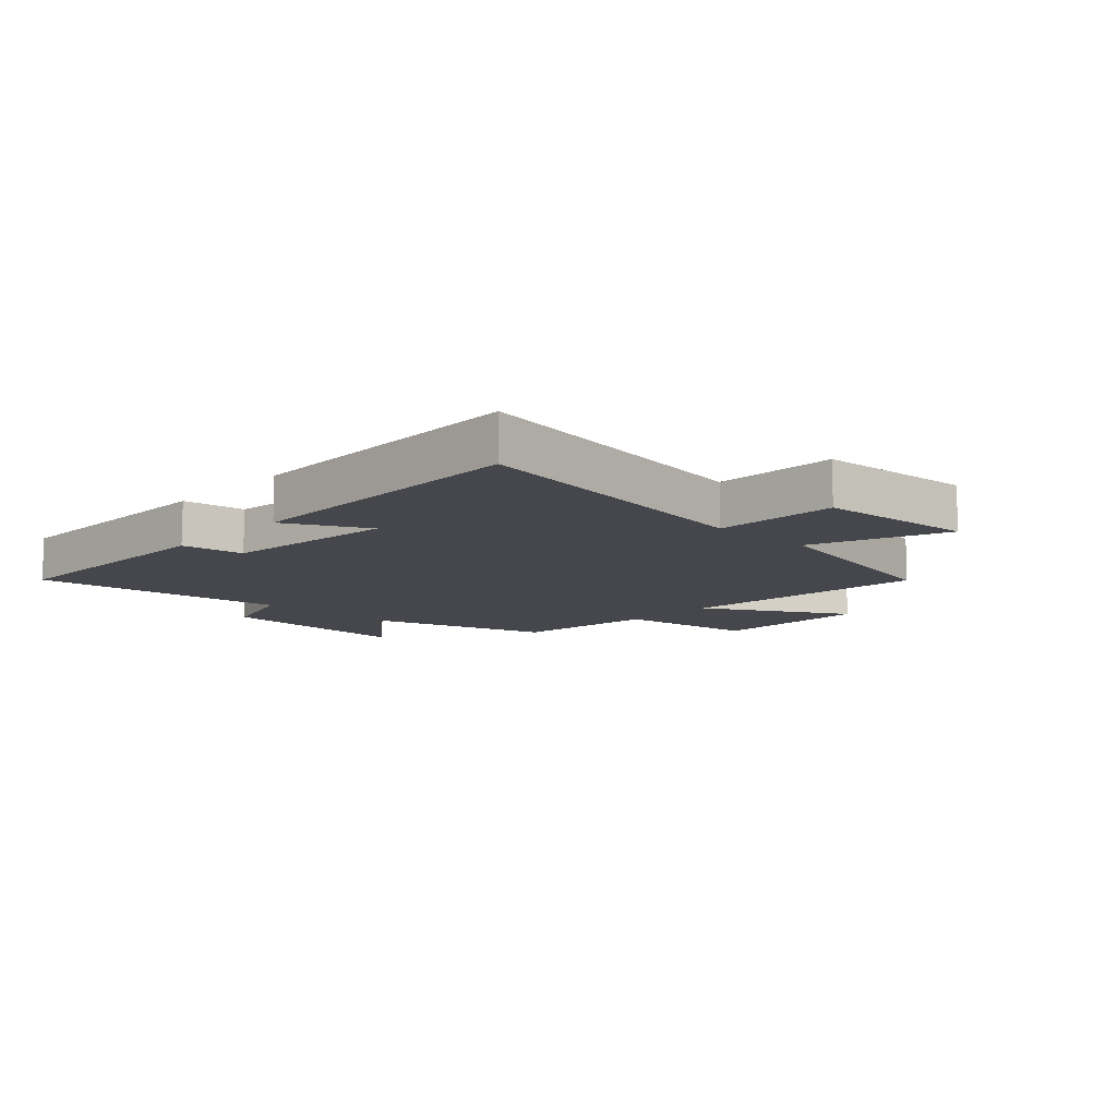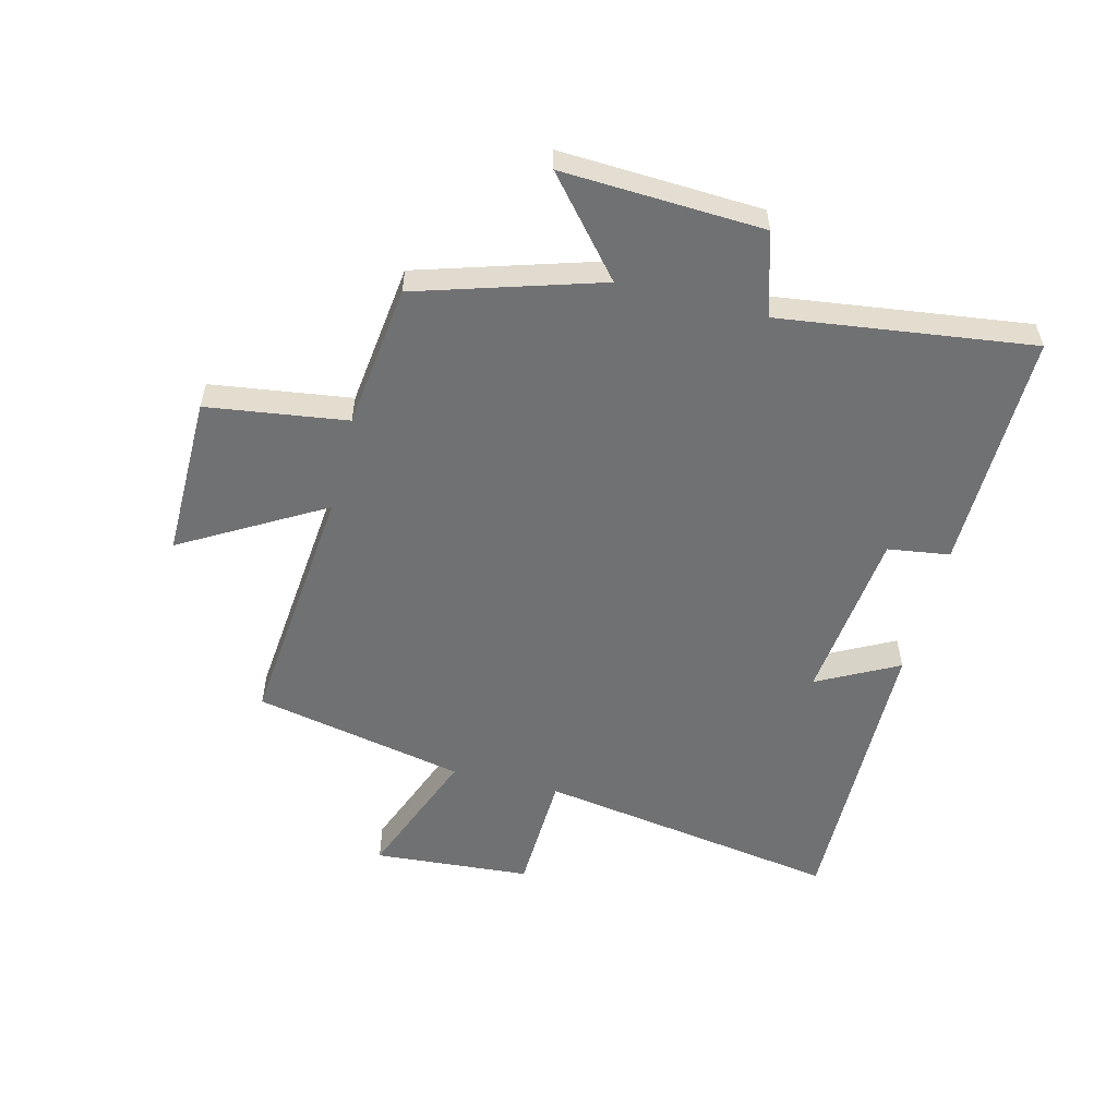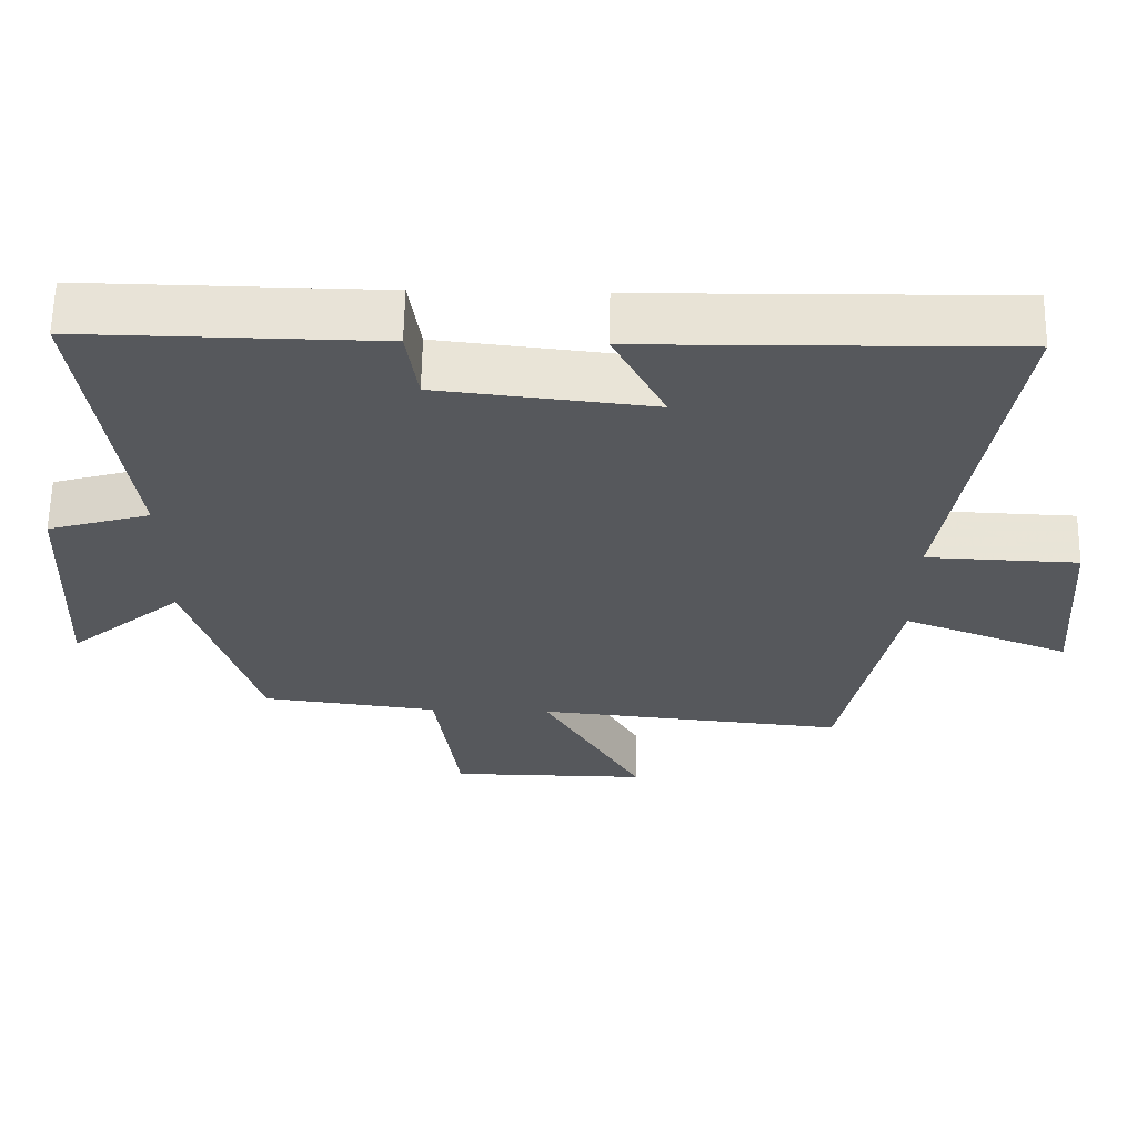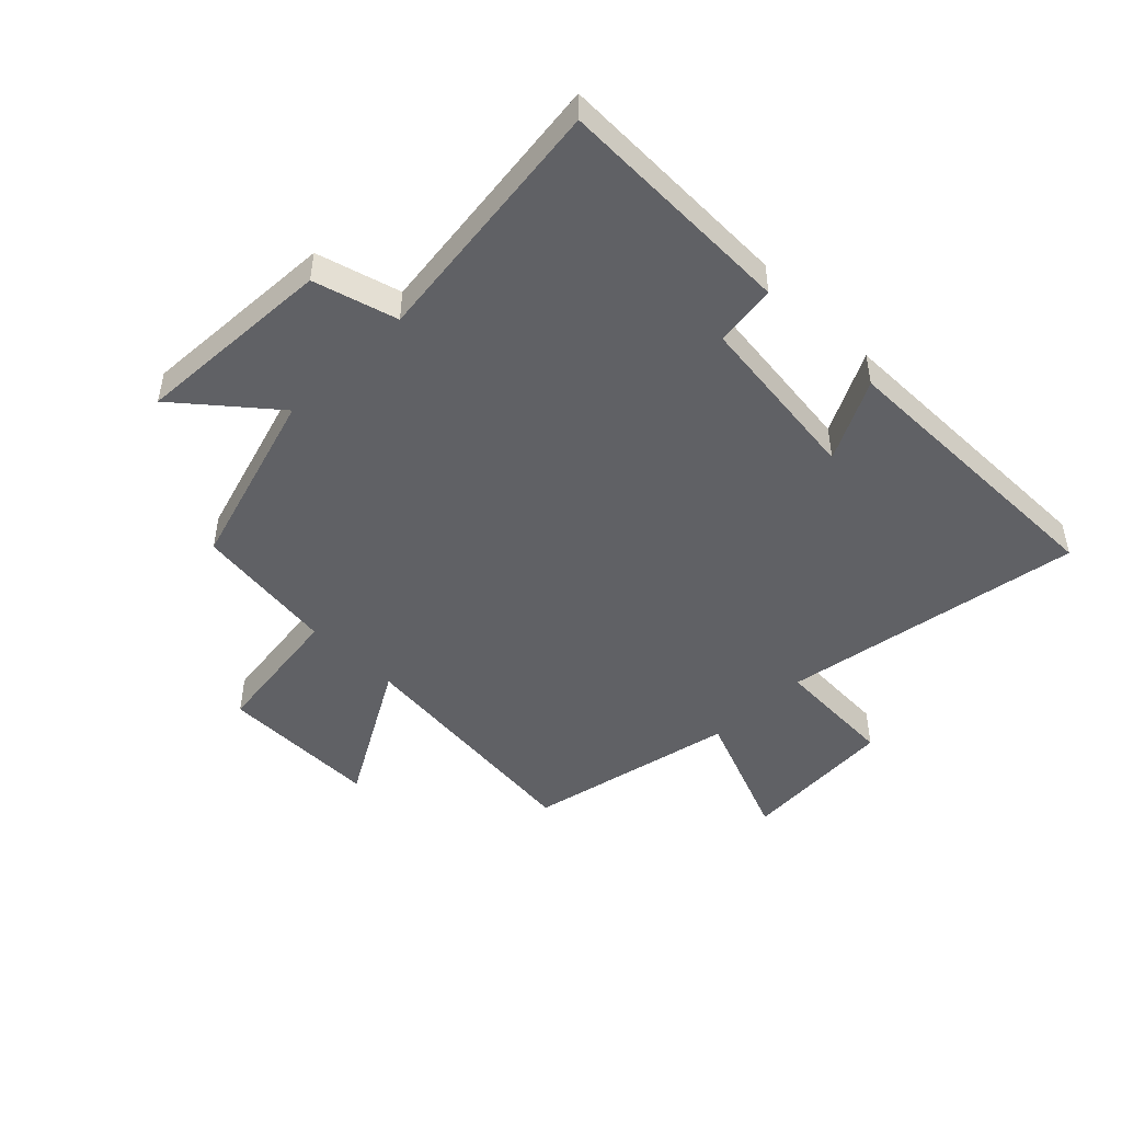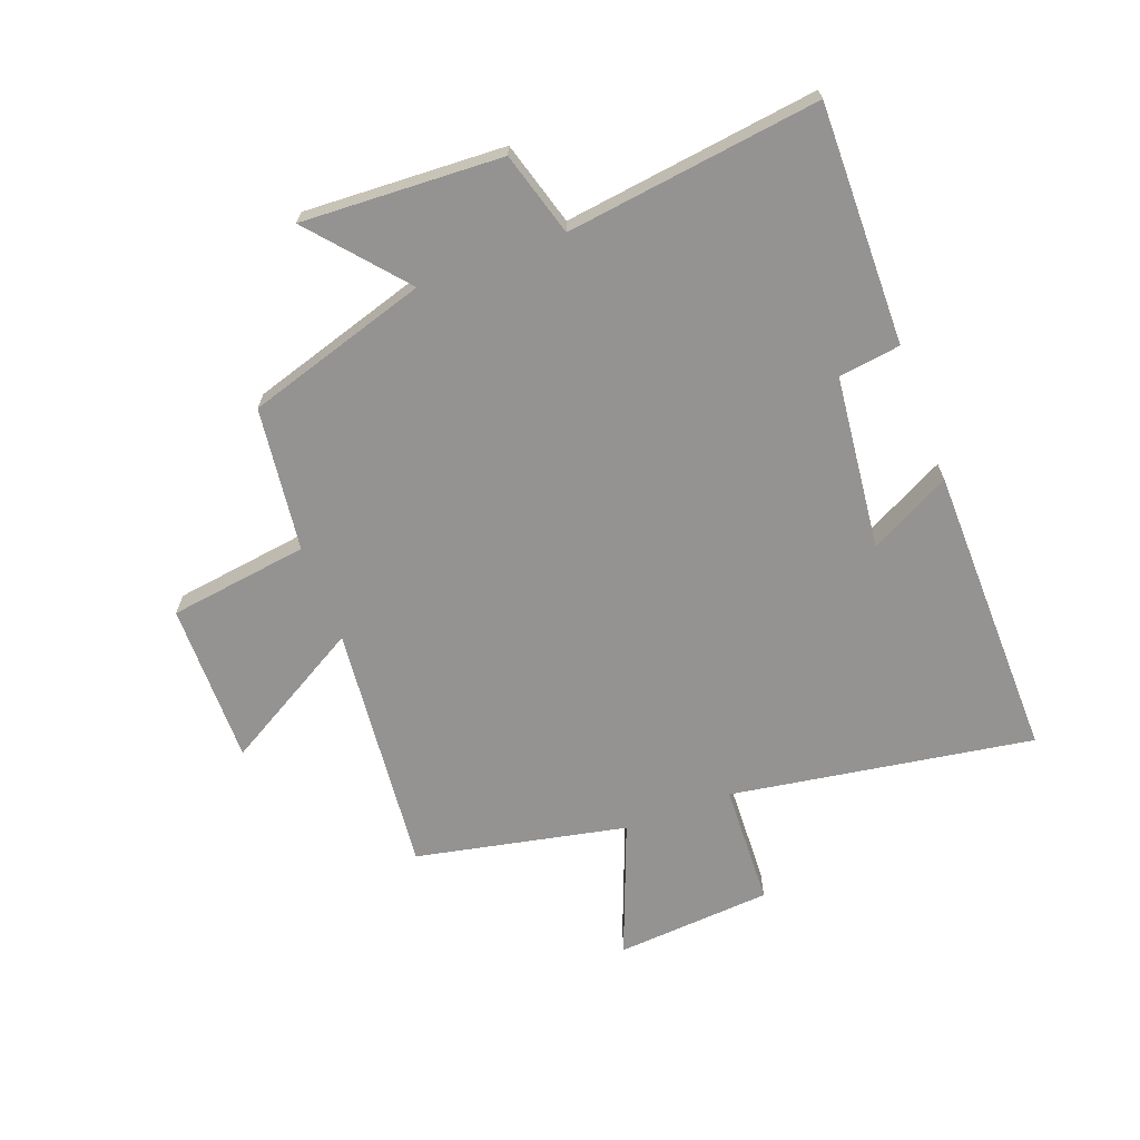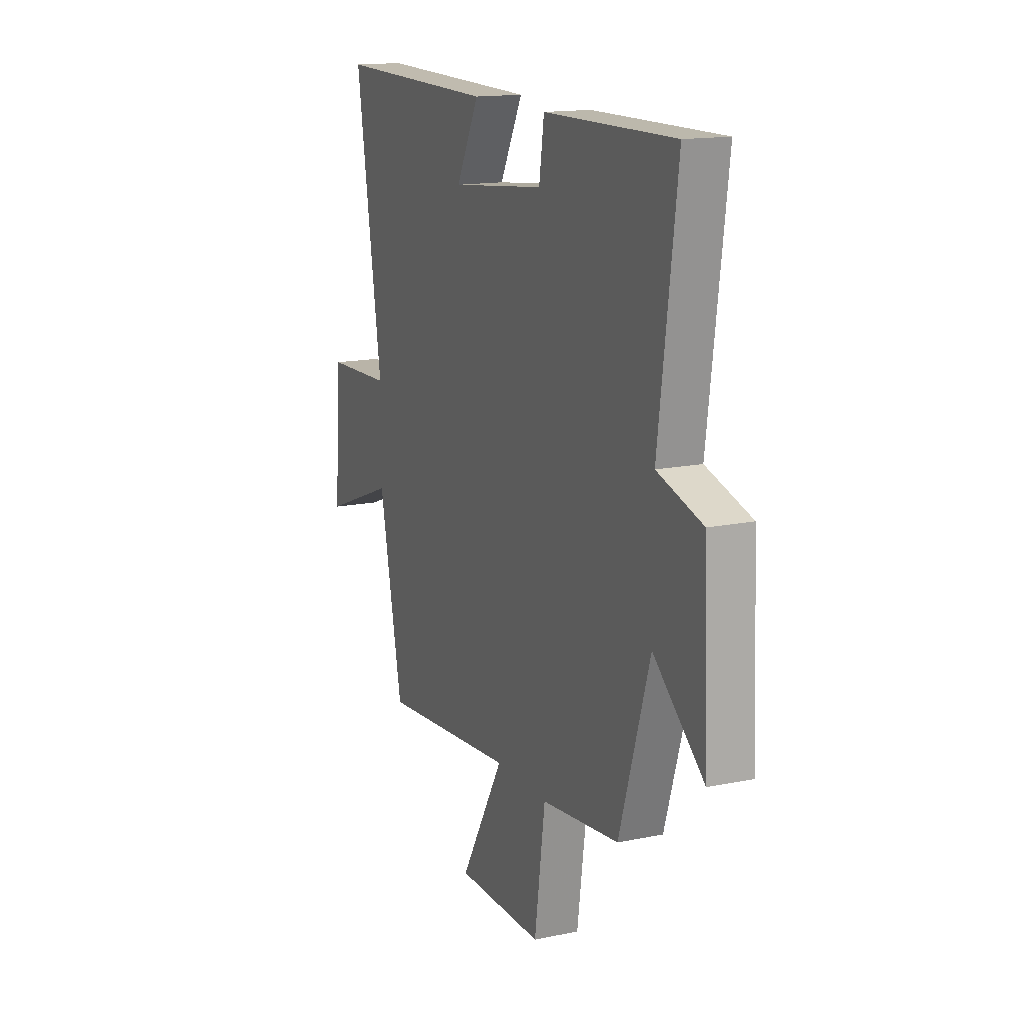
<metadata>
{"format":"obj","ext":"obj","renderer":"f3d","projection":"perspective","resolution":1024,"background":"white","views":[{"elev":-10.9,"azim":46.6,"up":"+Y"},{"elev":-55.2,"azim":-104.2,"up":"+Y"},{"elev":62.1,"azim":1.0,"up":"+Z"},{"elev":-47.4,"azim":-45.3,"up":"+Y"},{"elev":-66.8,"azim":-69.5,"up":"+Y"},{"elev":15.3,"azim":-113.6,"up":"+Z"}]}
</metadata>
<code>
v 0.581 0.07 0.508
v 0.5 0.07 -0.002
v 0.707 0.07 -0.01
v 0.727 0.07 -0.274
v 0.5 0.07 -0.186
v 0.427 0.07 -0.541
v 0.004 0.07 -0.5
v 0.141 0.07 -0.737
v -0.131 0.07 -0.735
v -0.164 0.07 -0.5
v -0.406 0.07 -0.47
v -0.5 0.07 -0.164
v -0.656 0.07 -0.297
v -0.64 0.07 0.039
v -0.5 0.07 0.08
v -0.556 0.07 0.505
v -0.153 0.07 0.5
v -0.138 0.07 0.396
v 0.154 0.07 0.364
v 0.083 0.07 0.5
v 0.581 0 0.508
v 0.5 0 -0.002
v 0.707 0 -0.01
v 0.727 0 -0.274
v 0.5 0 -0.186
v 0.427 0 -0.541
v 0.004 0 -0.5
v 0.141 0 -0.737
v -0.131 0 -0.735
v -0.164 0 -0.5
v -0.406 0 -0.47
v -0.5 0 -0.164
v -0.656 0 -0.297
v -0.64 0 0.039
v -0.5 0 0.08
v -0.556 0 0.505
v -0.153 0 0.5
v -0.138 0 0.396
v 0.154 0 0.364
v 0.083 0 0.5
f 19 20 1 2
f 18 19 2
f 15 16 17 18
f 15 18 2
f 12 13 14 15
f 12 15 2
f 11 12 2
f 10 11 2
f 7 8 9 10
f 7 10 2 3
f 5 6 7
f 5 7 3
f 3 4 5
f 22 21 40 39
f 22 39 38
f 38 37 36 35
f 22 38 35
f 35 34 33 32
f 22 35 32
f 22 32 31
f 22 31 30
f 30 29 28 27
f 23 22 30 27
f 27 26 25
f 23 27 25
f 25 24 23
f 1 21 22 2
f 2 22 23 3
f 3 23 24 4
f 4 24 25 5
f 5 25 26 6
f 6 26 27 7
f 7 27 28 8
f 8 28 29 9
f 9 29 30 10
f 10 30 31 11
f 11 31 32 12
f 12 32 33 13
f 13 33 34 14
f 14 34 35 15
f 15 35 36 16
f 16 36 37 17
f 17 37 38 18
f 18 38 39 19
f 19 39 40 20
f 20 40 21 1

</code>
